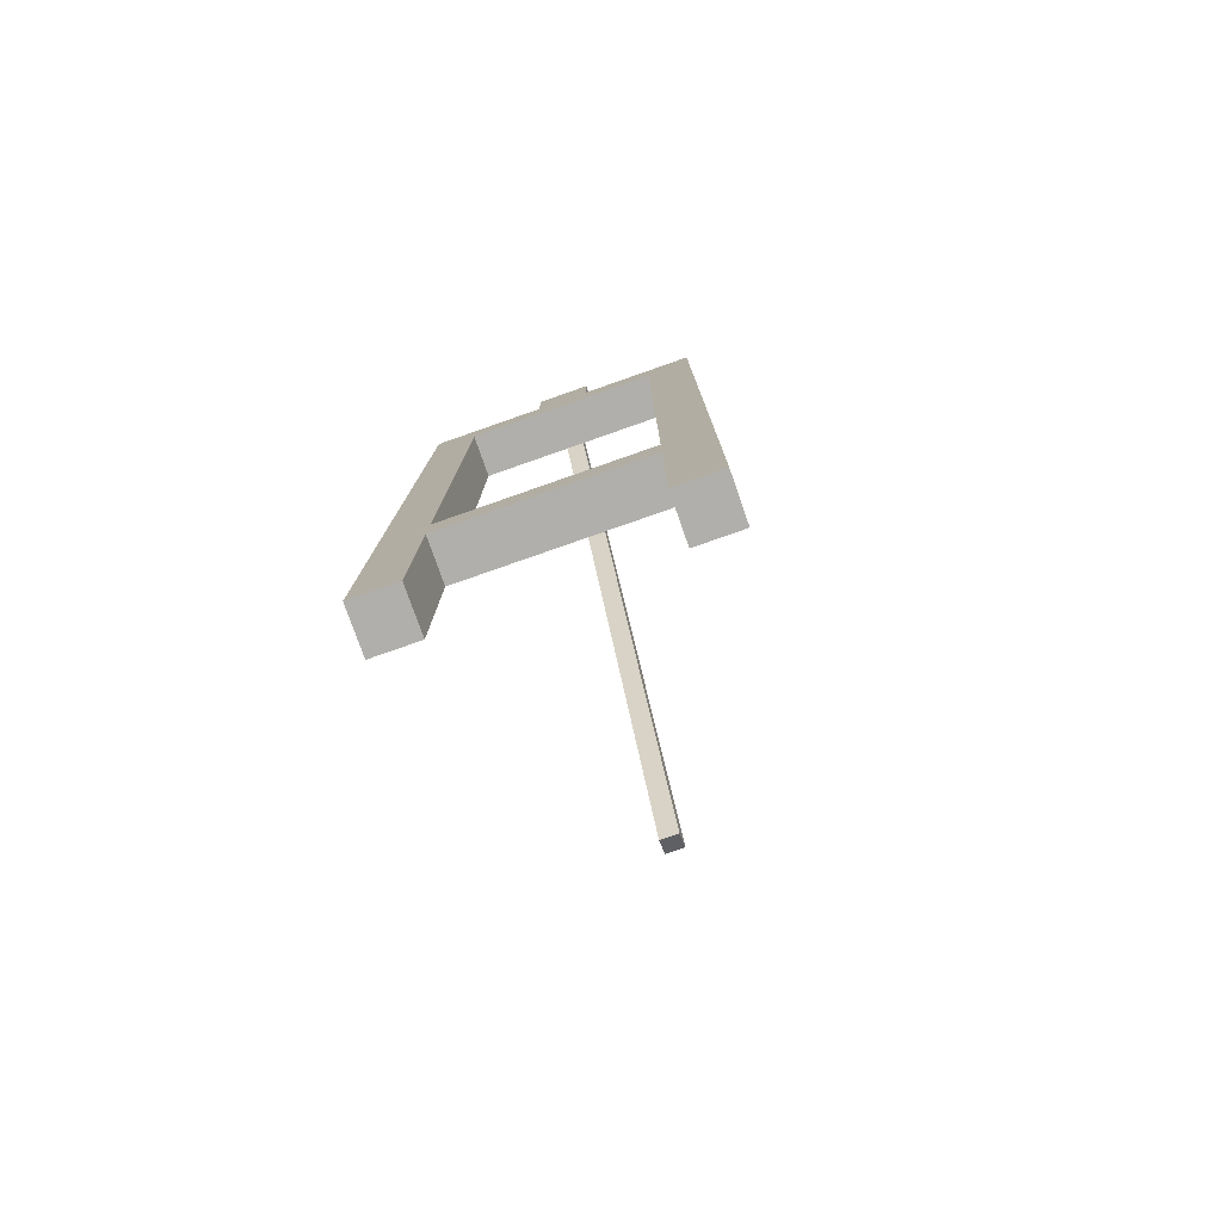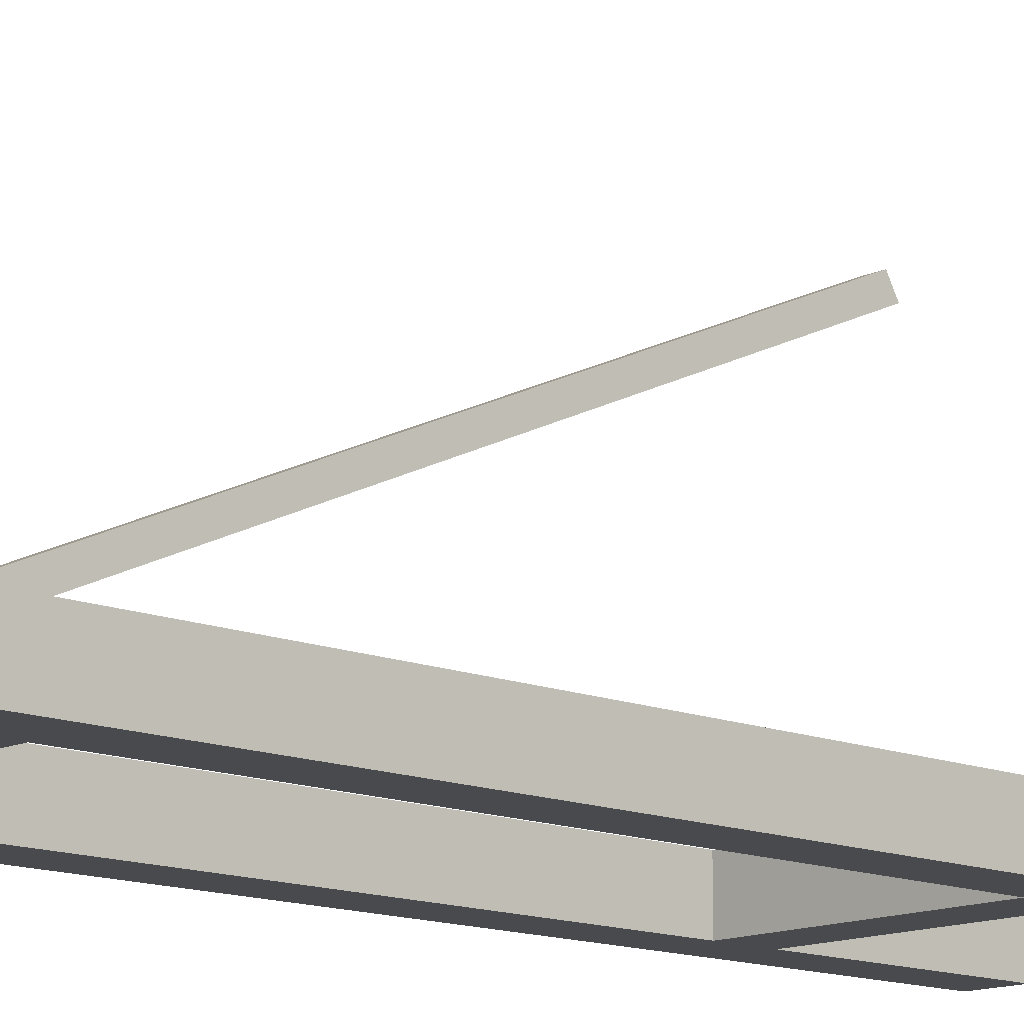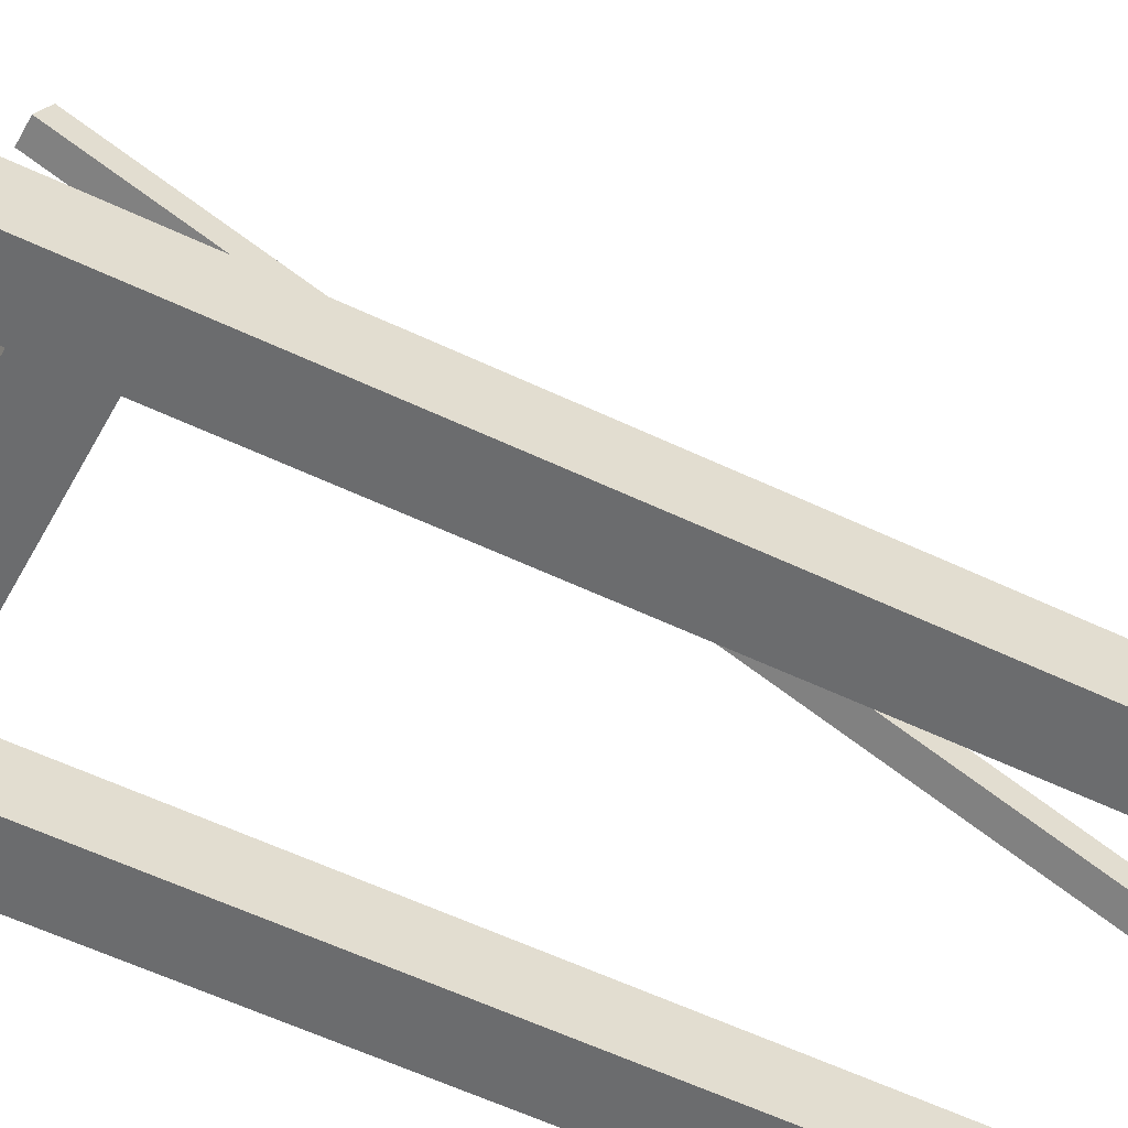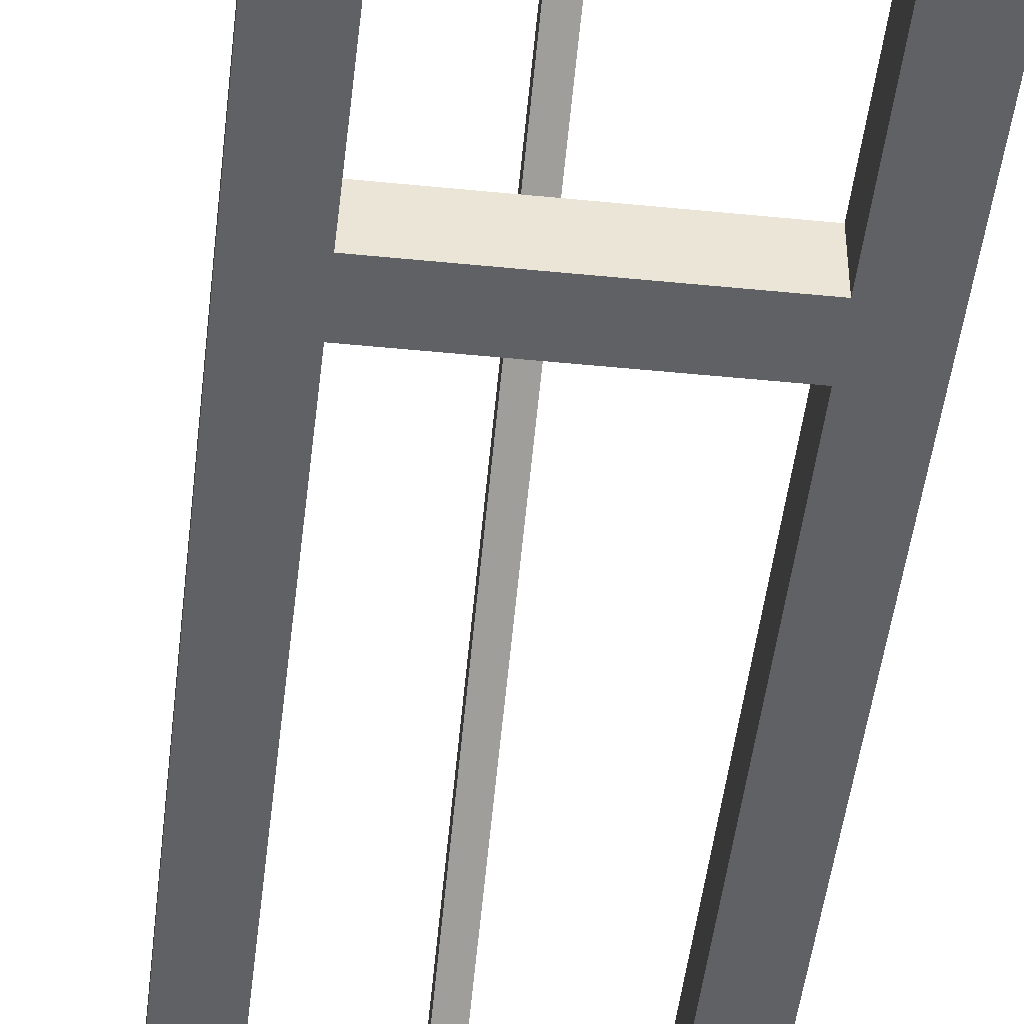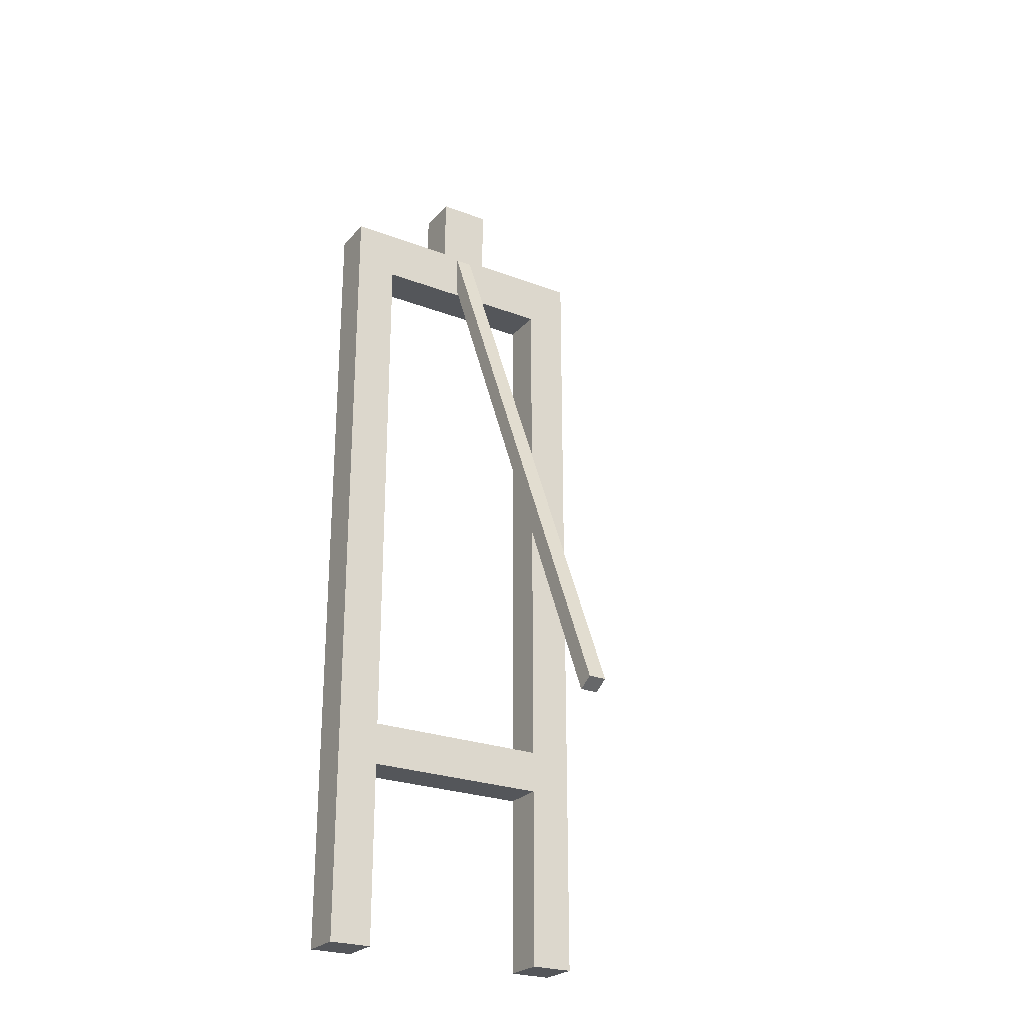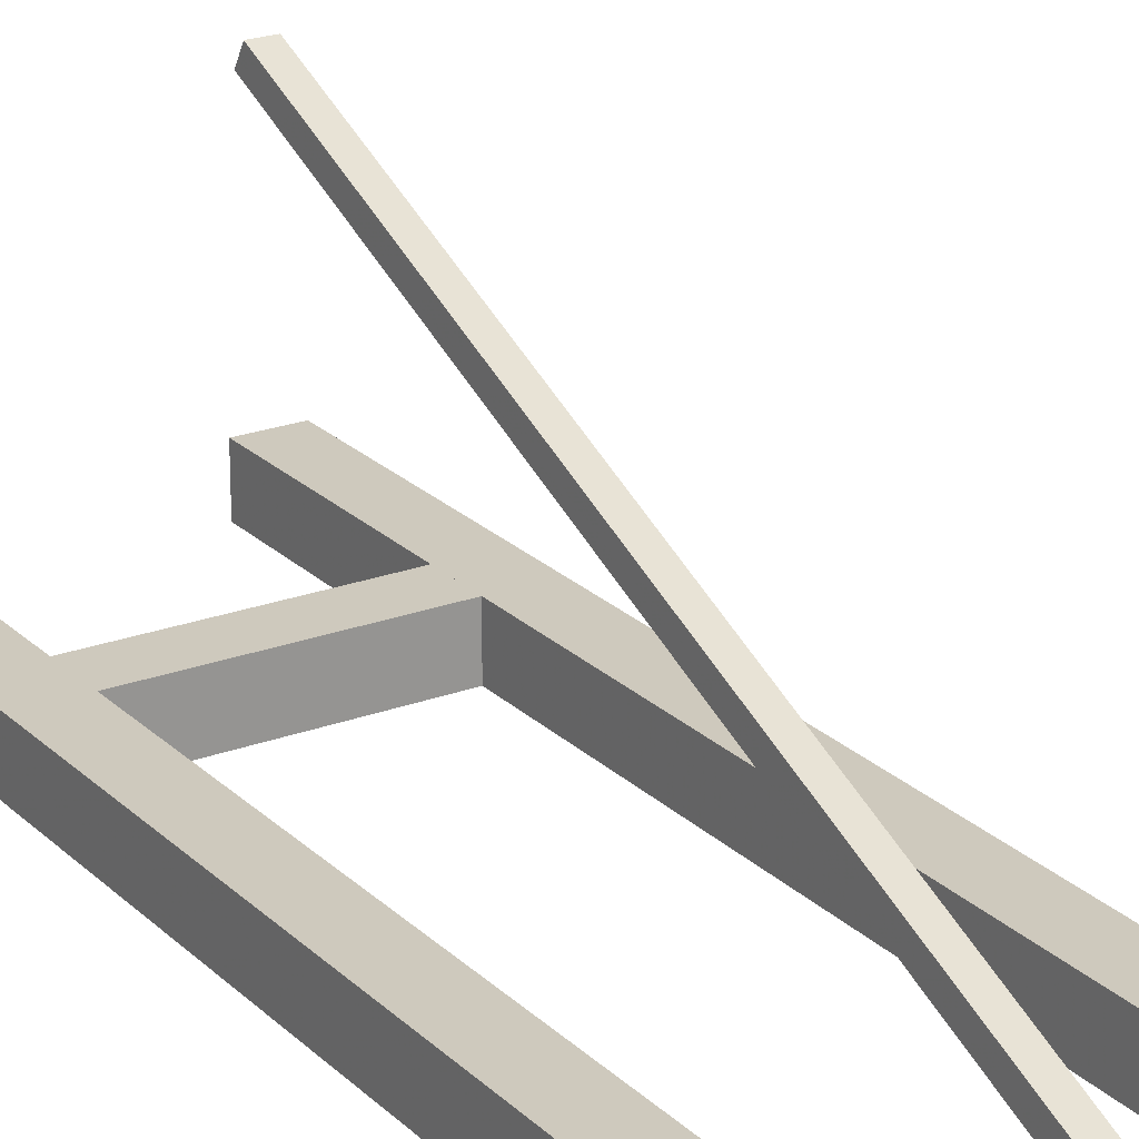
<metadata>
{"format":"obj","ext":"obj","renderer":"f3d","projection":"perspective","resolution":1024,"background":"white","views":[{"elev":-78.2,"azim":19.3,"up":"+Z"},{"elev":-13.4,"azim":46.6,"up":"+Y"},{"elev":-53.6,"azim":-117.4,"up":"+Y"},{"elev":-47.1,"azim":173.5,"up":"+Y"},{"elev":-25.4,"azim":148.7,"up":"+Z"},{"elev":22.7,"azim":-32.6,"up":"+Y"}]}
</metadata>
<code>
v 0.4062 0.5625 2
v 0.4062 0.4062 2
v 0.5938 0.5625 2
v 0.5938 0.4062 2
v 0.5938 0.5625 1.75
v 0.5938 0.4062 1.75
v 0.4062 0.5625 1.75
v 0.4062 0.4062 1.75
v 0.000625 0.5625 1.75
v 0.000625 0.4062 1.75
v 0.9994 0.5625 1.75
v 0.9994 0.4062 1.75
v 0.9994 0.5625 1.562
v 0.9994 0.4062 1.562
v 0.000625 0.5625 1.562
v 0.000625 0.4062 1.562
v 0.8438 0.5625 1.562
v 0.8438 0.4062 1.562
v 0.9994 0.5625 -1.25
v 0.9994 0.4062 -1.25
v 0.8438 0.5625 -1.25
v 0.8438 0.4062 -1.25
v 0.1562 0.5625 1.562
v 0.1562 0.4062 1.562
v 0.1562 0.5625 -1.25
v 0.1562 0.4062 -1.25
v 0.000625 0.5625 -1.25
v 0.000625 0.4062 -1.25
v 0.1562 0.5625 -0.4219
v 0.1562 0.4062 -0.4219
v 0.8438 0.5625 -0.4219
v 0.8438 0.4062 -0.4219
v 0.8438 0.5625 -0.5781
v 0.8438 0.4062 -0.5781
v 0.1562 0.5625 -0.5781
v 0.1562 0.4062 -0.5781
v 0.4688 0.5271 1.819
v 0.4688 0.4729 1.788
v 0.5312 0.5271 1.819
v 0.5312 0.4729 1.788
v 0.5312 1.527 -0.4754
v 0.5312 1.473 -0.5067
v 0.4688 1.527 -0.4754
v 0.4688 1.473 -0.5067
f 2 4 3 1
f 4 6 5 3
f 6 8 7 5
f 8 2 1 7
f 1 3 5 7
f 8 6 4 2
f 10 12 11 9
f 12 14 13 11
f 14 16 15 13
f 16 10 9 15
f 9 11 13 15
f 16 14 12 10
f 18 14 13 17
f 14 20 19 13
f 20 22 21 19
f 22 18 17 21
f 17 13 19 21
f 22 20 14 18
f 16 24 23 15
f 24 26 25 23
f 26 28 27 25
f 28 16 15 27
f 15 23 25 27
f 28 26 24 16
f 8 6 5 7
f 30 32 31 29
f 32 34 33 31
f 34 36 35 33
f 36 30 29 35
f 29 31 33 35
f 36 34 32 30
f 38 40 39 37
f 40 42 41 39
f 42 44 43 41
f 44 38 37 43
f 37 39 41 43
f 44 42 40 38

</code>
